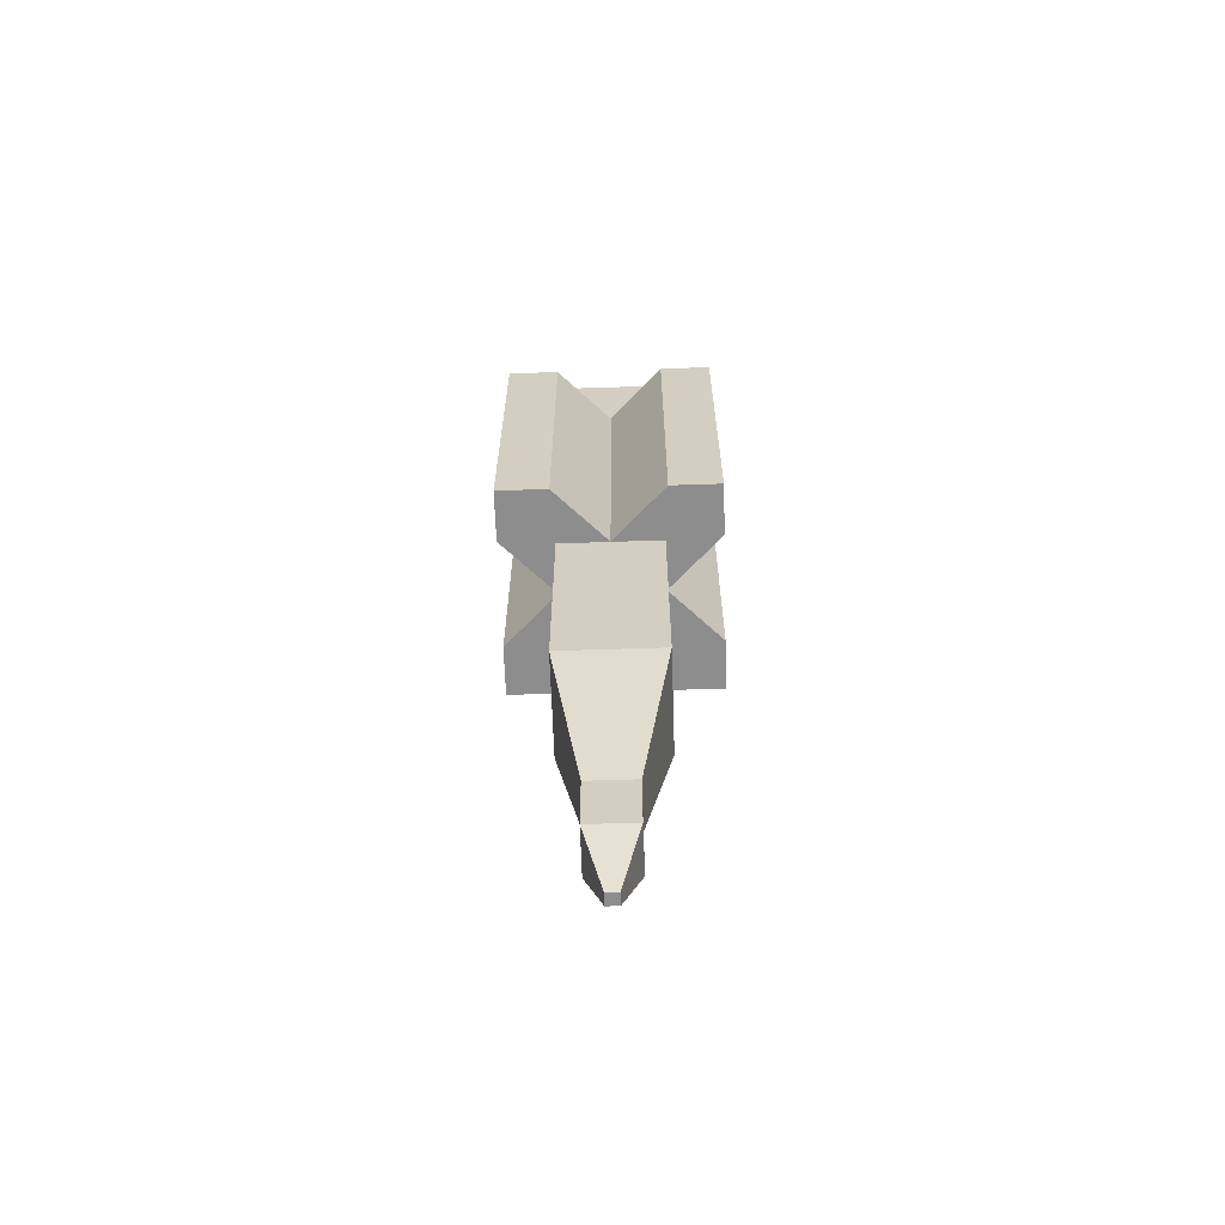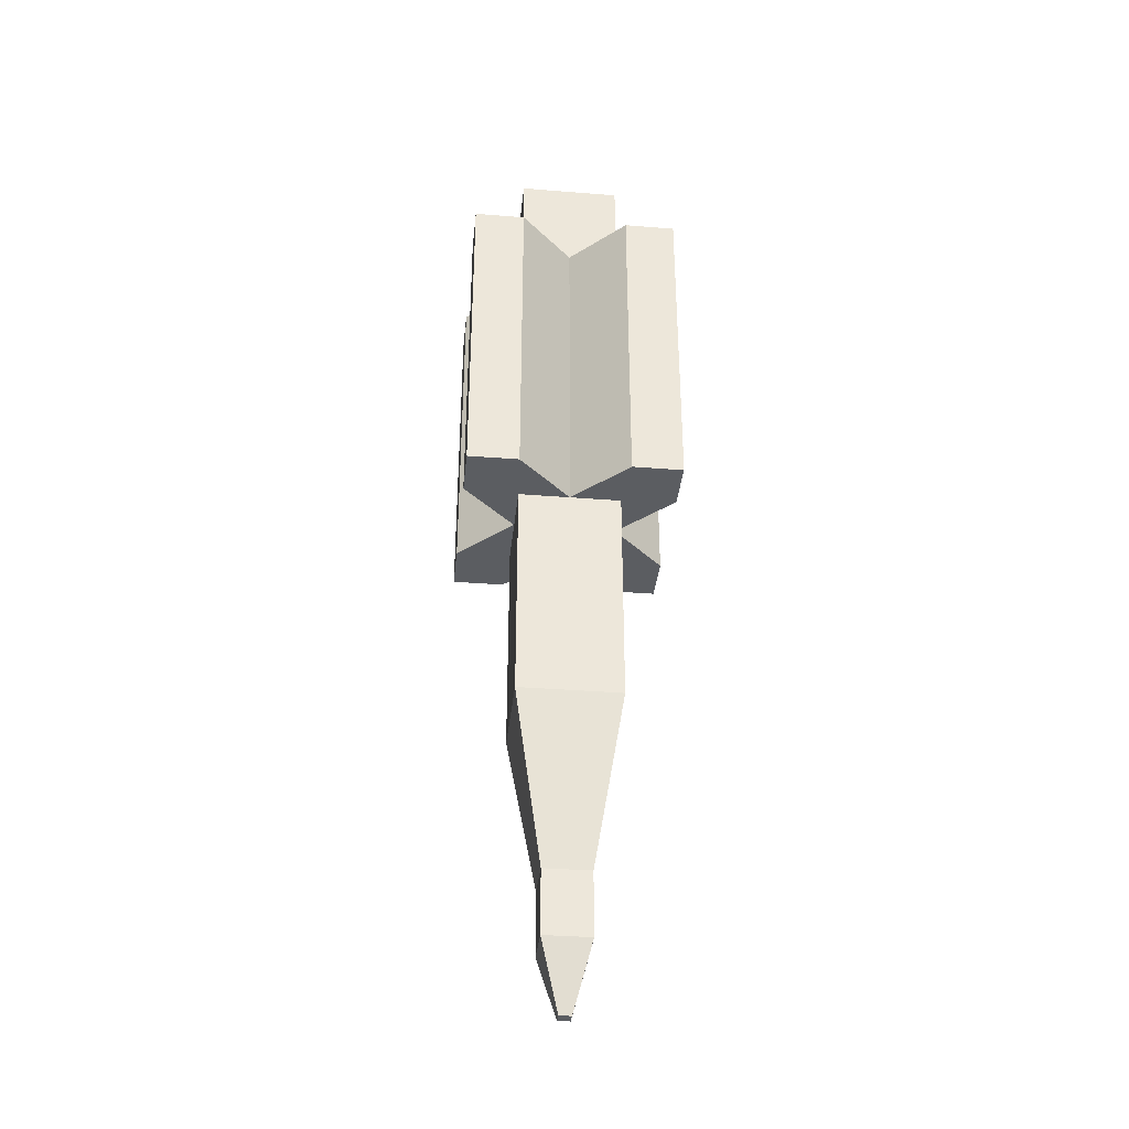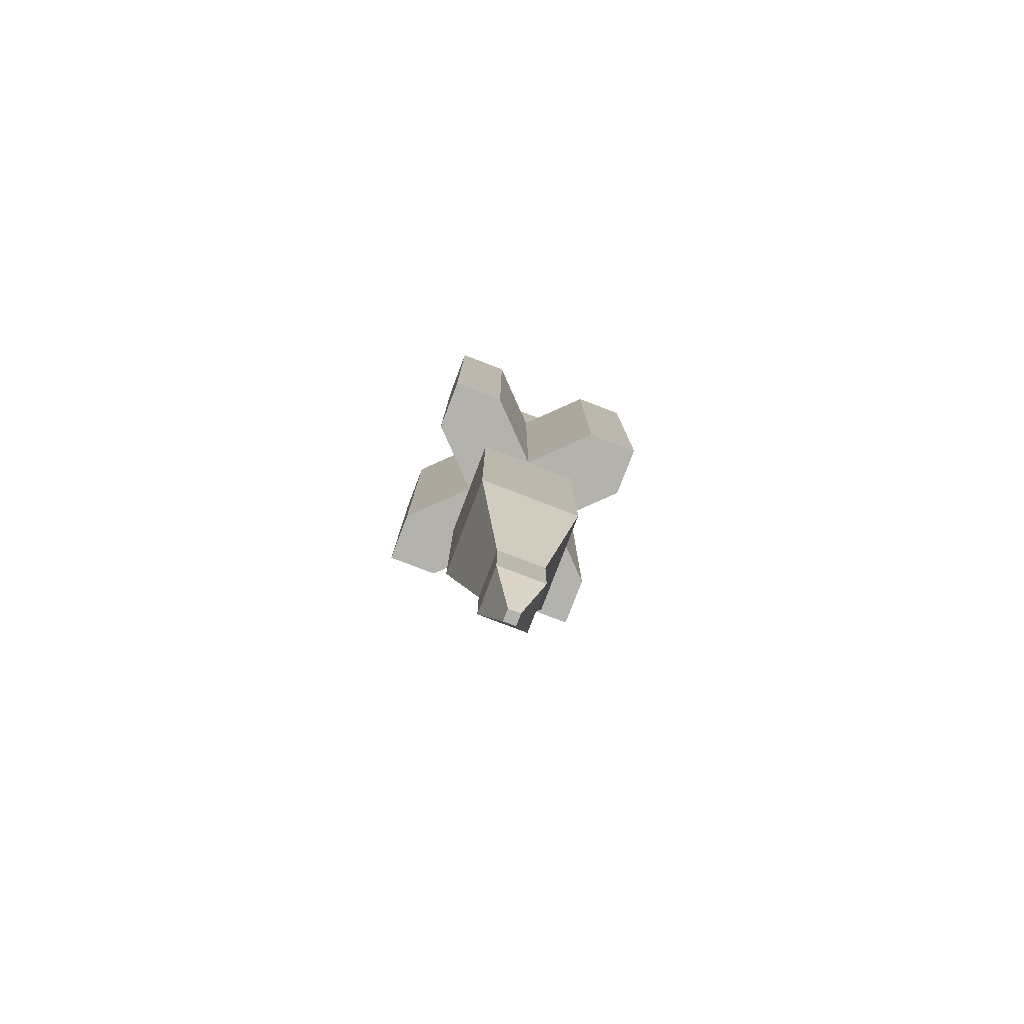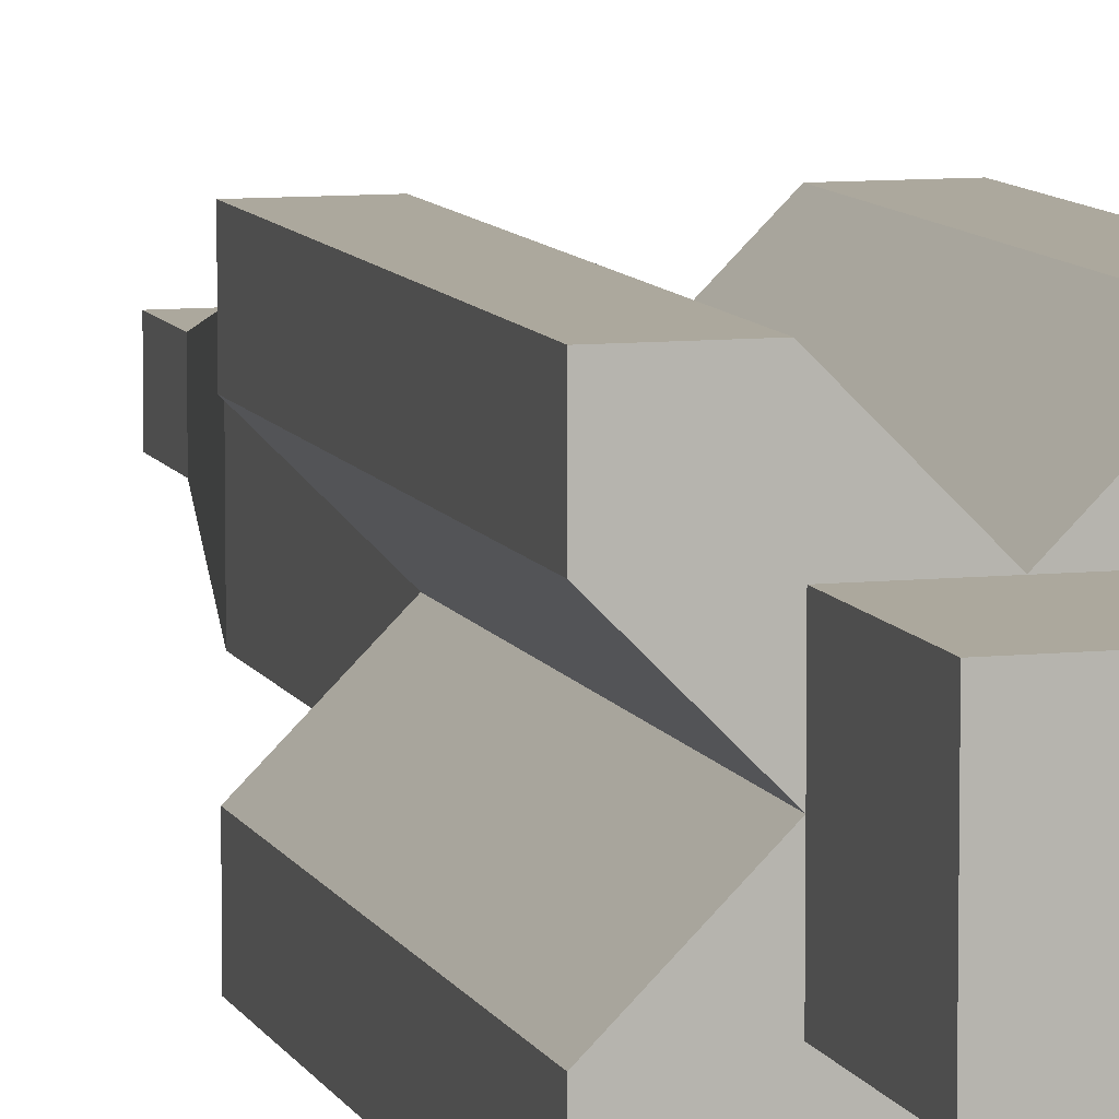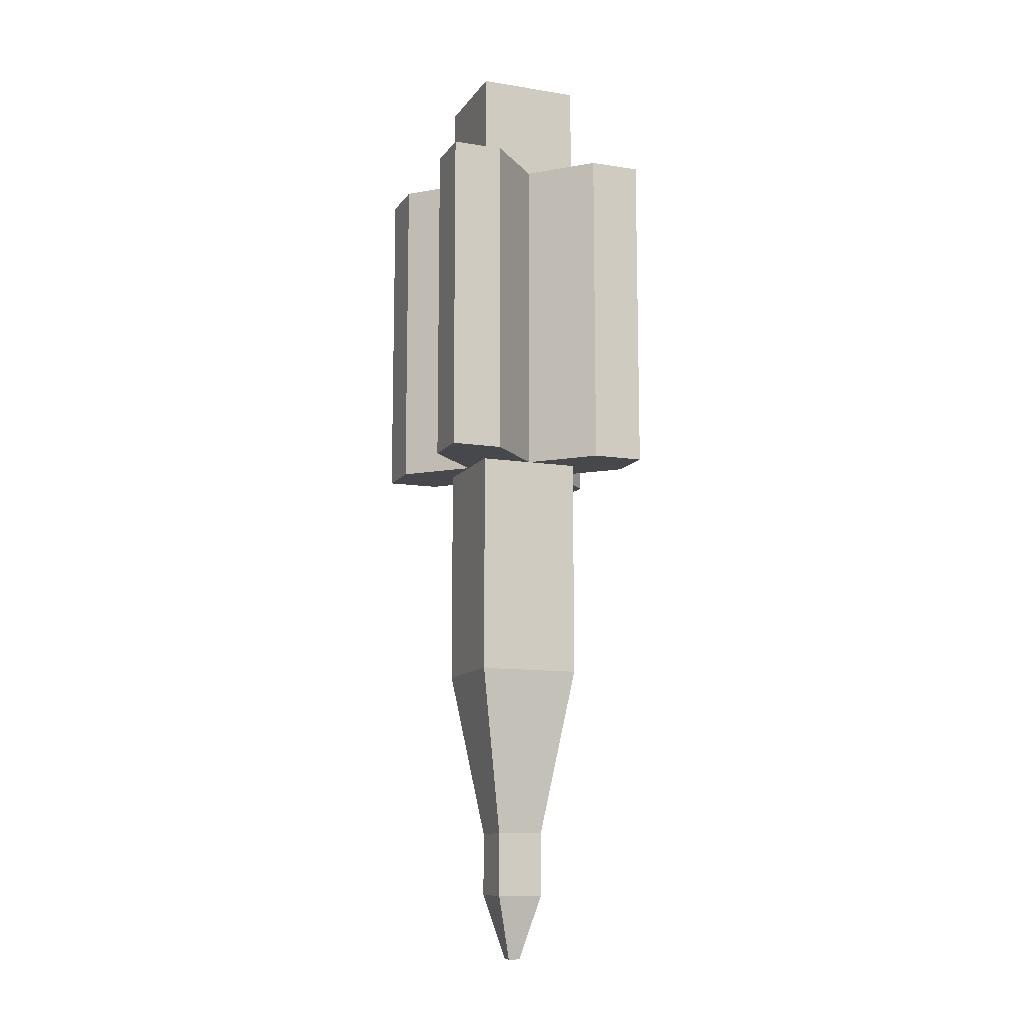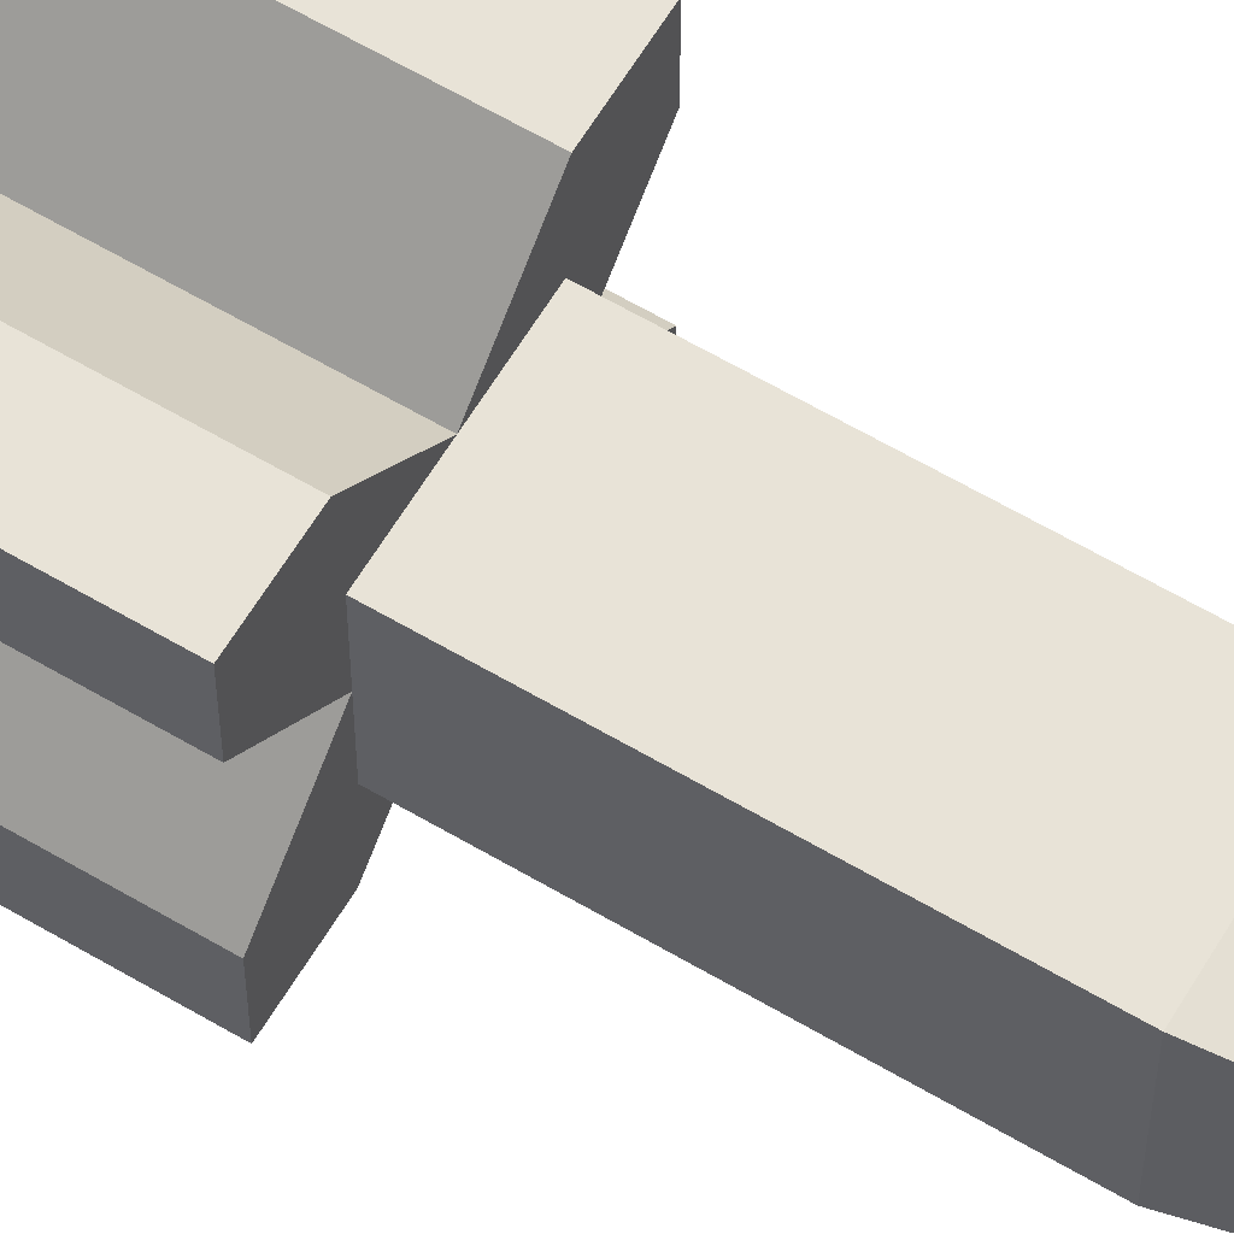
<metadata>
{"format":"obj","ext":"obj","renderer":"f3d","projection":"perspective","resolution":1024,"background":"white","views":[{"elev":-64.6,"azim":1.9,"up":"+Z"},{"elev":-35.7,"azim":-96.0,"up":"+Z"},{"elev":-79.4,"azim":159.1,"up":"+Z"},{"elev":8.6,"azim":-16.0,"up":"+Y"},{"elev":-11.3,"azim":158.7,"up":"+Z"},{"elev":62.4,"azim":120.9,"up":"+Y"}]}
</metadata>
<code>
o Cube
v 1 1 -1
v 1 -1 -1
v 1 1 1
v 1 -1 1
v -1 1 -1
v -1 -1 -1
v -1 1 1
v -1 -1 1
f 5 3 1
f 3 8 4
f 7 6 8
f 2 8 6
f 1 4 2
f 5 2 6
f 5 7 3
f 3 7 8
f 7 5 6
f 2 4 8
f 1 3 4
f 5 1 2
o Cube.001
v -1 1 -1
v -1 1 1
v -1 1 -7.45
v -1 1 -11.84
v 0.002375 1 -1
v 0.002375 1 1
v 0.002375 1 -7.45
v 0.002375 1 -11.84
v -1 0 1
v -1 0 -1
v -1 0 -7.45
v -1 0 -11.84
v 0.002375 0 1
v -1 1 -9.943
v 0.002375 1 -9.943
v -1 0 -9.943
v 0.00141 0.4579 -15.14
v -0.4575 0.4579 -15.14
v -0.4575 0 -15.14
v 0.00141 0.4579 -16.39
v -0.4575 0.4579 -16.39
v -0.4575 0 -16.39
v -1.066 2.069 -1
v -2.069 2.069 -1
v -1.066 2.069 -7.45
v -2.069 2.069 -7.45
v -2.069 1.069 -1
v -2.069 1.069 -7.45
v 0.000799 0.1153 -17.67
v -0.1147 0.1153 -17.67
v 0.1158 0 -17.67
v 0.1158 0.1153 -17.67
v -0.1147 0 -17.67
v -0.1147 -0.1153 -17.67
v 0.000799 -0.1153 -17.67
v 0.1158 -0.1153 -17.67
v 1 1 -1
v 1 1 1
v 1 1 -7.45
v 1 1 -11.84
v -0.002375 1 -1
v -0.002375 1 1
v -0.002375 1 -7.45
v -0.002375 1 -11.84
v 1 0 1
v 1 0 -1
v 1 0 -7.45
v 1 0 -11.84
v -0.002375 0 1
v 1 1 -9.943
v -0.002375 1 -9.943
v 1 0 -9.943
v -0.00141 0.4579 -15.14
v 0.4575 0.4579 -15.14
v 0.4575 0 -15.14
v -0.00141 0.4579 -16.39
v 0.4575 0.4579 -16.39
v 0.4575 0 -16.39
v 1.066 2.069 -1
v 2.069 2.069 -1
v 1.066 2.069 -7.45
v 2.069 2.069 -7.45
v 2.069 1.069 -1
v 2.069 1.069 -7.45
v -0.000799 0.1153 -17.67
v 0.1147 0.1153 -17.67
v -0.1158 0 -17.67
v -0.1158 0.1153 -17.67
v 0.1147 0 -17.67
v 0.1147 -0.1153 -17.67
v -0.000799 -0.1153 -17.67
v -0.1158 -0.1153 -17.67
v -1 -1 -1
v -1 -1 1
v -1 -1 -7.45
v -1 -1 -11.84
v 0.002375 -1 -1
v 0.002375 -1 1
v 0.002375 -1 -7.45
v 0.002375 -1 -11.84
v -1 -1 -9.943
v 0.002375 -1 -9.943
v 0.00141 -0.4579 -15.14
v -0.4575 -0.4579 -15.14
v 0.00141 -0.4579 -16.39
v -0.4575 -0.4579 -16.39
v -1.066 -2.069 -1
v -2.069 -2.069 -1
v -1.066 -2.069 -7.45
v -2.069 -2.069 -7.45
v -2.069 -1.069 -1
v -2.069 -1.069 -7.45
v 0.000799 -0.1153 -17.67
v -0.1147 -0.1153 -17.67
v 0.1158 -0.1153 -17.67
v -0.1147 0.1153 -17.67
v 0.000799 0.1153 -17.67
v 0.1158 0.1153 -17.67
v 1 -1 -1
v 1 -1 1
v 1 -1 -7.45
v 1 -1 -11.84
v -0.002375 -1 -1
v -0.002375 -1 1
v -0.002375 -1 -7.45
v -0.002375 -1 -11.84
v 1 -1 -9.943
v -0.002375 -1 -9.943
v -0.00141 -0.4579 -15.14
v 0.4575 -0.4579 -15.14
v -0.00141 -0.4579 -16.39
v 0.4575 -0.4579 -16.39
v 1.066 -2.069 -1
v 2.069 -2.069 -1
v 1.066 -2.069 -7.45
v 2.069 -2.069 -7.45
v 2.069 -1.069 -1
v 2.069 -1.069 -7.45
v -0.000799 -0.1153 -17.67
v 0.1147 -0.1153 -17.67
v -0.1158 -0.1153 -17.67
v 0.1147 0.1153 -17.67
v -0.000799 0.1153 -17.67
v -0.1158 0.1153 -17.67
f 18 36 19
f 13 10 14
f 22 20 24
f 23 12 22
f 9 31 32
f 21 10 17
f 9 17 10
f 15 22 11
f 11 24 19
f 26 30 27
f 16 26 12
f 20 26 27
f 25 29 26
f 32 36 35
f 31 34 32
f 11 36 34
f 15 31 13
f 11 33 15
f 9 35 18
f 41 37 39
f 28 38 29
f 30 38 41
f 72 54 55
f 46 49 50
f 56 58 60
f 48 59 58
f 45 67 49
f 46 57 53
f 53 45 46
f 58 51 47
f 60 47 55
f 66 62 63
f 62 52 48
f 56 62 48
f 65 61 62
f 72 68 71
f 70 67 68
f 47 72 55
f 67 51 49
f 69 47 51
f 71 45 54
f 73 77 79
f 74 64 65
f 66 74 65
f 100 18 19
f 82 85 86
f 20 89 24
f 84 90 89
f 81 95 85
f 82 21 17
f 17 81 82
f 89 87 83
f 24 83 19
f 30 92 27
f 92 88 84
f 20 92 84
f 94 91 92
f 100 96 99
f 98 95 96
f 83 100 19
f 95 87 85
f 97 83 87
f 99 81 18
f 101 41 105
f 102 93 94
f 30 102 94
f 54 126 55
f 111 108 112
f 115 56 60
f 116 110 115
f 107 121 122
f 57 108 53
f 107 53 108
f 113 115 109
f 109 60 55
f 118 66 63
f 114 118 110
f 56 118 63
f 117 120 118
f 122 126 125
f 121 124 122
f 109 126 124
f 113 121 111
f 109 123 113
f 107 125 54
f 77 127 75
f 119 128 120
f 66 128 77
f 18 35 36
f 13 9 10
f 22 12 20
f 23 16 12
f 9 13 31
f 21 14 10
f 9 18 17
f 15 23 22
f 11 22 24
f 26 29 30
f 16 25 26
f 20 12 26
f 25 28 29
f 32 34 36
f 31 33 34
f 11 19 36
f 15 33 31
f 11 34 33
f 9 32 35
f 39 44 43
f 43 42 41
f 41 38 37
f 37 40 39
f 39 43 41
f 28 37 38
f 30 29 38
f 72 71 54
f 46 45 49
f 56 48 58
f 48 52 59
f 45 68 67
f 46 50 57
f 53 54 45
f 58 59 51
f 60 58 47
f 66 65 62
f 62 61 52
f 56 63 62
f 65 64 61
f 72 70 68
f 70 69 67
f 47 70 72
f 67 69 51
f 69 70 47
f 71 68 45
f 79 80 75
f 75 76 73
f 73 74 77
f 77 78 79
f 79 75 73
f 74 73 64
f 66 77 74
f 100 99 18
f 82 81 85
f 20 84 89
f 84 88 90
f 81 96 95
f 82 86 21
f 17 18 81
f 89 90 87
f 24 89 83
f 30 94 92
f 92 91 88
f 20 27 92
f 94 93 91
f 100 98 96
f 98 97 95
f 83 98 100
f 95 97 87
f 97 98 83
f 99 96 81
f 105 106 39
f 39 103 101
f 101 102 41
f 41 104 105
f 105 39 101
f 102 101 93
f 30 41 102
f 54 125 126
f 111 107 108
f 115 110 56
f 116 114 110
f 107 111 121
f 57 112 108
f 107 54 53
f 113 116 115
f 109 115 60
f 118 120 66
f 114 117 118
f 56 110 118
f 117 119 120
f 122 124 126
f 121 123 124
f 109 55 126
f 113 123 121
f 109 124 123
f 107 122 125
f 75 132 131
f 131 130 77
f 77 128 127
f 127 129 75
f 75 131 77
f 119 127 128
f 66 120 128

</code>
